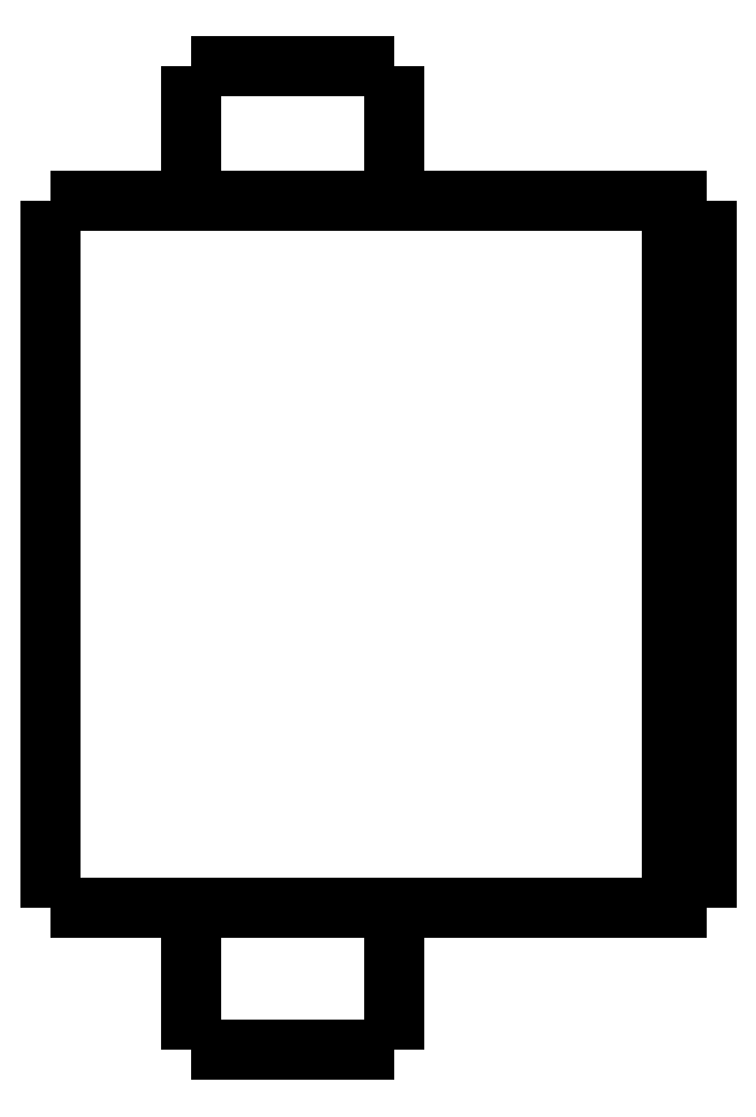
<metadata>
{"format":"dxf","ext":"dxf","renderer":"ezdxf+matplotlib","layout":"modelspace","background":"white","min_lineweight":24,"dpi":150}
</metadata>
<code>
0
SECTION
2
ENTITIES
0
LWPOLYLINE
8
0
90
51
70
0
10
0
20
24.6
10
0
20
24.19
10
0
20
23.78
10
0
20
23.37
10
0
20
22.96
10
0
20
22.55
10
0
20
22.14
10
0
20
21.73
10
0
20
21.32
10
0
20
20.91
10
0
20
20.5
10
0
20
20.09
10
0
20
19.68
10
0
20
19.27
10
0
20
18.86
10
0
20
18.45
10
0
20
18.04
10
0
20
17.63
10
0
20
17.22
10
0
20
16.81
10
0
20
16.4
10
0
20
15.99
10
0
20
15.58
10
0
20
15.17
10
0
20
14.76
10
0
20
14.35
10
0
20
13.94
10
0
20
13.53
10
0
20
13.12
10
0
20
12.71
10
0
20
12.3
10
0
20
11.89
10
0
20
11.48
10
0
20
11.07
10
0
20
10.66
10
0
20
10.25
10
0
20
9.84
10
0
20
9.43
10
0
20
9.02
10
0
20
8.61
10
0
20
8.2
10
0
20
7.79
10
0
20
7.38
10
0
20
6.97
10
0
20
6.56
10
0
20
6.15
10
0
20
5.74
10
0
20
5.33
10
0
20
4.92
10
0
20
4.51
10
0
20
4.1
0
LWPOLYLINE
8
0
90
51
70
0
10
4.05
20
4.1
10
4.05
20
4.018
10
4.05
20
3.936
10
4.05
20
3.854
10
4.05
20
3.772
10
4.05
20
3.69
10
4.05
20
3.608
10
4.05
20
3.526
10
4.05
20
3.444
10
4.05
20
3.362
10
4.05
20
3.28
10
4.05
20
3.198
10
4.05
20
3.116
10
4.05
20
3.034
10
4.05
20
2.952
10
4.05
20
2.87
10
4.05
20
2.788
10
4.05
20
2.706
10
4.05
20
2.624
10
4.05
20
2.542
10
4.05
20
2.46
10
4.05
20
2.378
10
4.05
20
2.296
10
4.05
20
2.214
10
4.05
20
2.132
10
4.05
20
2.05
10
4.05
20
1.968
10
4.05
20
1.886
10
4.05
20
1.804
10
4.05
20
1.722
10
4.05
20
1.64
10
4.05
20
1.558
10
4.05
20
1.476
10
4.05
20
1.394
10
4.05
20
1.312
10
4.05
20
1.23
10
4.05
20
1.148
10
4.05
20
1.066
10
4.05
20
0.984
10
4.05
20
0.902
10
4.05
20
0.82
10
4.05
20
0.738
10
4.05
20
0.656
10
4.05
20
0.574
10
4.05
20
0.492
10
4.05
20
0.41
10
4.05
20
0.328
10
4.05
20
0.246
10
4.05
20
0.164
10
4.05
20
0.082
10
4.05
20
0
0
LWPOLYLINE
8
0
90
51
70
0
10
9.95
20
4.1
10
9.95
20
4.018
10
9.95
20
3.936
10
9.95
20
3.854
10
9.95
20
3.772
10
9.95
20
3.69
10
9.95
20
3.608
10
9.95
20
3.526
10
9.95
20
3.444
10
9.95
20
3.362
10
9.95
20
3.28
10
9.95
20
3.198
10
9.95
20
3.116
10
9.95
20
3.034
10
9.95
20
2.952
10
9.95
20
2.87
10
9.95
20
2.788
10
9.95
20
2.706
10
9.95
20
2.624
10
9.95
20
2.542
10
9.95
20
2.46
10
9.95
20
2.378
10
9.95
20
2.296
10
9.95
20
2.214
10
9.95
20
2.132
10
9.95
20
2.05
10
9.95
20
1.968
10
9.95
20
1.886
10
9.95
20
1.804
10
9.95
20
1.722
10
9.95
20
1.64
10
9.95
20
1.558
10
9.95
20
1.476
10
9.95
20
1.394
10
9.95
20
1.312
10
9.95
20
1.23
10
9.95
20
1.148
10
9.95
20
1.066
10
9.95
20
0.984
10
9.95
20
0.902
10
9.95
20
0.82
10
9.95
20
0.738
10
9.95
20
0.656
10
9.95
20
0.574
10
9.95
20
0.492
10
9.95
20
0.41
10
9.95
20
0.328
10
9.95
20
0.246
10
9.95
20
0.164
10
9.95
20
0.082
10
9.95
20
0
0
LWPOLYLINE
8
0
90
51
70
0
10
4.05
20
28.5
10
4.05
20
28.42
10
4.05
20
28.34
10
4.05
20
28.27
10
4.05
20
28.19
10
4.05
20
28.11
10
4.05
20
28.03
10
4.05
20
27.95
10
4.05
20
27.88
10
4.05
20
27.8
10
4.05
20
27.72
10
4.05
20
27.64
10
4.05
20
27.56
10
4.05
20
27.49
10
4.05
20
27.41
10
4.05
20
27.33
10
4.05
20
27.25
10
4.05
20
27.17
10
4.05
20
27.1
10
4.05
20
27.02
10
4.05
20
26.94
10
4.05
20
26.86
10
4.05
20
26.78
10
4.05
20
26.71
10
4.05
20
26.63
10
4.05
20
26.55
10
4.05
20
26.47
10
4.05
20
26.39
10
4.05
20
26.32
10
4.05
20
26.24
10
4.05
20
26.16
10
4.05
20
26.08
10
4.05
20
26
10
4.05
20
25.93
10
4.05
20
25.85
10
4.05
20
25.77
10
4.05
20
25.69
10
4.05
20
25.61
10
4.05
20
25.54
10
4.05
20
25.46
10
4.05
20
25.38
10
4.05
20
25.3
10
4.05
20
25.22
10
4.05
20
25.15
10
4.05
20
25.07
10
4.05
20
24.99
10
4.05
20
24.91
10
4.05
20
24.83
10
4.05
20
24.76
10
4.05
20
24.68
10
4.05
20
24.6
0
LWPOLYLINE
8
0
90
51
70
0
10
9.95
20
28.5
10
9.95
20
28.42
10
9.95
20
28.34
10
9.95
20
28.27
10
9.95
20
28.19
10
9.95
20
28.11
10
9.95
20
28.03
10
9.95
20
27.95
10
9.95
20
27.88
10
9.95
20
27.8
10
9.95
20
27.72
10
9.95
20
27.64
10
9.95
20
27.56
10
9.95
20
27.49
10
9.95
20
27.41
10
9.95
20
27.33
10
9.95
20
27.25
10
9.95
20
27.17
10
9.95
20
27.1
10
9.95
20
27.02
10
9.95
20
26.94
10
9.95
20
26.86
10
9.95
20
26.78
10
9.95
20
26.71
10
9.95
20
26.63
10
9.95
20
26.55
10
9.95
20
26.47
10
9.95
20
26.39
10
9.95
20
26.32
10
9.95
20
26.24
10
9.95
20
26.16
10
9.95
20
26.08
10
9.95
20
26
10
9.95
20
25.93
10
9.95
20
25.85
10
9.95
20
25.77
10
9.95
20
25.69
10
9.95
20
25.61
10
9.95
20
25.54
10
9.95
20
25.46
10
9.95
20
25.38
10
9.95
20
25.3
10
9.95
20
25.22
10
9.95
20
25.15
10
9.95
20
25.07
10
9.95
20
24.99
10
9.95
20
24.91
10
9.95
20
24.83
10
9.95
20
24.76
10
9.95
20
24.68
10
9.95
20
24.6
0
LWPOLYLINE
8
0
90
51
70
0
10
0
20
24.6
10
0.03748
20
24.6
10
0.07495
20
24.6
10
0.1124
20
24.6
10
0.1814
20
24.6
10
0.2924
20
24.6
10
0.4034
20
24.6
10
0.5144
20
24.6
10
0.6848
20
24.6
10
0.8651
20
24.6
10
1.045
20
24.6
10
1.243
20
24.6
10
1.486
20
24.6
10
1.729
20
24.6
10
1.971
20
24.6
10
2.252
20
24.6
10
2.548
20
24.6
10
2.844
20
24.6
10
3.145
20
24.6
10
3.483
20
24.6
10
3.82
20
24.6
10
4.158
20
24.6
10
4.512
20
24.6
10
4.878
20
24.6
10
5.245
20
24.6
10
5.611
20
24.6
10
5.993
20
24.6
10
6.374
20
24.6
10
6.755
20
24.6
10
7.137
20
24.6
10
7.518
20
24.6
10
7.9
20
24.6
10
8.281
20
24.6
10
8.651
20
24.6
10
9.018
20
24.6
10
9.385
20
24.6
10
9.745
20
24.6
10
10.08
20
24.6
10
10.42
20
24.6
10
10.76
20
24.6
10
11.07
20
24.6
10
11.37
20
24.6
10
11.67
20
24.6
10
11.96
20
24.6
10
12.2
20
24.6
10
12.45
20
24.6
10
12.69
20
24.6
10
12.9
20
24.6
10
13.08
20
24.6
10
13.27
20
24.6
10
13.45
20
24.6
0
LWPOLYLINE
8
0
90
51
70
0
10
0
20
4.1
10
0.03748
20
4.1
10
0.07495
20
4.1
10
0.1124
20
4.1
10
0.1814
20
4.1
10
0.2924
20
4.1
10
0.4034
20
4.1
10
0.5144
20
4.1
10
0.6848
20
4.1
10
0.8651
20
4.1
10
1.045
20
4.1
10
1.243
20
4.1
10
1.486
20
4.1
10
1.729
20
4.1
10
1.971
20
4.1
10
2.252
20
4.1
10
2.548
20
4.1
10
2.844
20
4.1
10
3.145
20
4.1
10
3.483
20
4.1
10
3.82
20
4.1
10
4.158
20
4.1
10
4.512
20
4.1
10
4.878
20
4.1
10
5.245
20
4.1
10
5.611
20
4.1
10
5.993
20
4.1
10
6.374
20
4.1
10
6.755
20
4.1
10
7.137
20
4.1
10
7.518
20
4.1
10
7.9
20
4.1
10
8.281
20
4.1
10
8.651
20
4.1
10
9.018
20
4.1
10
9.385
20
4.1
10
9.745
20
4.1
10
10.08
20
4.1
10
10.42
20
4.1
10
10.76
20
4.1
10
11.07
20
4.1
10
11.37
20
4.1
10
11.67
20
4.1
10
11.96
20
4.1
10
12.2
20
4.1
10
12.45
20
4.1
10
12.69
20
4.1
10
12.9
20
4.1
10
13.08
20
4.1
10
13.27
20
4.1
10
13.45
20
4.1
0
LWPOLYLINE
8
0
90
51
70
0
10
19
20
24.6
10
19
20
24.19
10
19
20
23.78
10
19
20
23.37
10
19
20
22.96
10
19
20
22.55
10
19
20
22.14
10
19
20
21.73
10
19
20
21.32
10
19
20
20.91
10
19
20
20.5
10
19
20
20.09
10
19
20
19.68
10
19
20
19.27
10
19
20
18.86
10
19
20
18.45
10
19
20
18.04
10
19
20
17.63
10
19
20
17.22
10
19
20
16.81
10
19
20
16.4
10
19
20
15.99
10
19
20
15.58
10
19
20
15.17
10
19
20
14.76
10
19
20
14.35
10
19
20
13.94
10
19
20
13.53
10
19
20
13.12
10
19
20
12.71
10
19
20
12.3
10
19
20
11.89
10
19
20
11.48
10
19
20
11.07
10
19
20
10.66
10
19
20
10.25
10
19
20
9.84
10
19
20
9.43
10
19
20
9.02
10
19
20
8.61
10
19
20
8.2
10
19
20
7.79
10
19
20
7.38
10
19
20
6.97
10
19
20
6.56
10
19
20
6.15
10
19
20
5.74
10
19
20
5.33
10
19
20
4.92
10
19
20
4.51
10
19
20
4.1
0
LWPOLYLINE
8
0
90
51
70
0
10
15.29
20
4.1
10
15.35
20
4.1
10
15.4
20
4.1
10
15.45
20
4.1
10
15.51
20
4.1
10
15.56
20
4.1
10
15.62
20
4.1
10
15.67
20
4.1
10
15.72
20
4.1
10
15.78
20
4.1
10
15.83
20
4.1
10
15.89
20
4.1
10
15.94
20
4.1
10
16
20
4.1
10
16.05
20
4.1
10
16.1
20
4.1
10
16.16
20
4.1
10
16.21
20
4.1
10
16.27
20
4.1
10
16.32
20
4.1
10
16.37
20
4.1
10
16.43
20
4.1
10
16.48
20
4.1
10
16.54
20
4.1
10
16.59
20
4.1
10
16.65
20
4.1
10
16.7
20
4.1
10
16.75
20
4.1
10
16.81
20
4.1
10
16.86
20
4.1
10
16.92
20
4.1
10
16.97
20
4.1
10
17.02
20
4.1
10
17.08
20
4.1
10
17.13
20
4.1
10
17.19
20
4.1
10
17.24
20
4.1
10
17.3
20
4.1
10
17.35
20
4.1
10
17.4
20
4.1
10
17.46
20
4.1
10
17.51
20
4.1
10
17.57
20
4.1
10
17.62
20
4.1
10
17.67
20
4.1
10
17.73
20
4.1
10
17.78
20
4.1
10
17.84
20
4.1
10
17.89
20
4.1
10
17.95
20
4.1
10
18
20
4.1
0
LWPOLYLINE
8
0
90
51
70
0
10
18
20
4.1
10
18
20
4.51
10
18
20
4.92
10
18
20
5.33
10
18
20
5.74
10
18
20
6.15
10
18
20
6.56
10
18
20
6.97
10
18
20
7.38
10
18
20
7.79
10
18
20
8.2
10
18
20
8.61
10
18
20
9.02
10
18
20
9.43
10
18
20
9.84
10
18
20
10.25
10
18
20
10.66
10
18
20
11.07
10
18
20
11.48
10
18
20
11.89
10
18
20
12.3
10
18
20
12.71
10
18
20
13.12
10
18
20
13.53
10
18
20
13.94
10
18
20
14.35
10
18
20
14.76
10
18
20
15.17
10
18
20
15.58
10
18
20
15.99
10
18
20
16.4
10
18
20
16.81
10
18
20
17.22
10
18
20
17.63
10
18
20
18.04
10
18
20
18.45
10
18
20
18.86
10
18
20
19.27
10
18
20
19.68
10
18
20
20.09
10
18
20
20.5
10
18
20
20.91
10
18
20
21.32
10
18
20
21.73
10
18
20
22.14
10
18
20
22.55
10
18
20
22.96
10
18
20
23.37
10
18
20
23.78
10
18
20
24.19
10
18
20
24.6
0
LWPOLYLINE
8
0
90
51
70
0
10
15.29
20
24.6
10
15.35
20
24.6
10
15.4
20
24.6
10
15.45
20
24.6
10
15.51
20
24.6
10
15.56
20
24.6
10
15.62
20
24.6
10
15.67
20
24.6
10
15.72
20
24.6
10
15.78
20
24.6
10
15.83
20
24.6
10
15.89
20
24.6
10
15.94
20
24.6
10
16
20
24.6
10
16.05
20
24.6
10
16.1
20
24.6
10
16.16
20
24.6
10
16.21
20
24.6
10
16.27
20
24.6
10
16.32
20
24.6
10
16.37
20
24.6
10
16.43
20
24.6
10
16.48
20
24.6
10
16.54
20
24.6
10
16.59
20
24.6
10
16.65
20
24.6
10
16.7
20
24.6
10
16.75
20
24.6
10
16.81
20
24.6
10
16.86
20
24.6
10
16.92
20
24.6
10
16.97
20
24.6
10
17.02
20
24.6
10
17.08
20
24.6
10
17.13
20
24.6
10
17.19
20
24.6
10
17.24
20
24.6
10
17.3
20
24.6
10
17.35
20
24.6
10
17.4
20
24.6
10
17.46
20
24.6
10
17.51
20
24.6
10
17.57
20
24.6
10
17.62
20
24.6
10
17.67
20
24.6
10
17.73
20
24.6
10
17.78
20
24.6
10
17.84
20
24.6
10
17.89
20
24.6
10
17.95
20
24.6
10
18
20
24.6
0
LWPOLYLINE
8
0
90
51
70
0
10
13.45
20
24.6
10
13.47
20
24.6
10
13.49
20
24.6
10
13.51
20
24.6
10
13.53
20
24.6
10
13.55
20
24.6
10
13.58
20
24.6
10
13.6
20
24.6
10
13.63
20
24.6
10
13.65
20
24.6
10
13.68
20
24.6
10
13.71
20
24.6
10
13.74
20
24.6
10
13.77
20
24.6
10
13.8
20
24.6
10
13.83
20
24.6
10
13.86
20
24.6
10
13.9
20
24.6
10
13.93
20
24.6
10
13.96
20
24.6
10
14
20
24.6
10
14.04
20
24.6
10
14.07
20
24.6
10
14.11
20
24.6
10
14.15
20
24.6
10
14.19
20
24.6
10
14.23
20
24.6
10
14.27
20
24.6
10
14.31
20
24.6
10
14.35
20
24.6
10
14.39
20
24.6
10
14.43
20
24.6
10
14.47
20
24.6
10
14.52
20
24.6
10
14.56
20
24.6
10
14.6
20
24.6
10
14.65
20
24.6
10
14.69
20
24.6
10
14.74
20
24.6
10
14.78
20
24.6
10
14.83
20
24.6
10
14.87
20
24.6
10
14.92
20
24.6
10
14.97
20
24.6
10
15.01
20
24.6
10
15.06
20
24.6
10
15.1
20
24.6
10
15.15
20
24.6
10
15.2
20
24.6
10
15.24
20
24.6
10
15.29
20
24.6
0
LWPOLYLINE
8
0
90
51
70
0
10
18
20
24.6
10
18.02
20
24.6
10
18.04
20
24.6
10
18.06
20
24.6
10
18.08
20
24.6
10
18.1
20
24.6
10
18.12
20
24.6
10
18.14
20
24.6
10
18.16
20
24.6
10
18.18
20
24.6
10
18.2
20
24.6
10
18.22
20
24.6
10
18.24
20
24.6
10
18.26
20
24.6
10
18.28
20
24.6
10
18.3
20
24.6
10
18.32
20
24.6
10
18.34
20
24.6
10
18.36
20
24.6
10
18.38
20
24.6
10
18.4
20
24.6
10
18.42
20
24.6
10
18.44
20
24.6
10
18.46
20
24.6
10
18.48
20
24.6
10
18.5
20
24.6
10
18.52
20
24.6
10
18.54
20
24.6
10
18.56
20
24.6
10
18.58
20
24.6
10
18.6
20
24.6
10
18.62
20
24.6
10
18.64
20
24.6
10
18.66
20
24.6
10
18.68
20
24.6
10
18.7
20
24.6
10
18.72
20
24.6
10
18.74
20
24.6
10
18.76
20
24.6
10
18.78
20
24.6
10
18.8
20
24.6
10
18.82
20
24.6
10
18.84
20
24.6
10
18.86
20
24.6
10
18.88
20
24.6
10
18.9
20
24.6
10
18.92
20
24.6
10
18.94
20
24.6
10
18.96
20
24.6
10
18.98
20
24.6
10
19
20
24.6
0
LWPOLYLINE
8
0
90
51
70
0
10
19
20
4.1
10
18.98
20
4.1
10
18.96
20
4.1
10
18.94
20
4.1
10
18.92
20
4.1
10
18.9
20
4.1
10
18.88
20
4.1
10
18.86
20
4.1
10
18.84
20
4.1
10
18.82
20
4.1
10
18.8
20
4.1
10
18.78
20
4.1
10
18.76
20
4.1
10
18.74
20
4.1
10
18.72
20
4.1
10
18.7
20
4.1
10
18.68
20
4.1
10
18.66
20
4.1
10
18.64
20
4.1
10
18.62
20
4.1
10
18.6
20
4.1
10
18.58
20
4.1
10
18.56
20
4.1
10
18.54
20
4.1
10
18.52
20
4.1
10
18.5
20
4.1
10
18.48
20
4.1
10
18.46
20
4.1
10
18.44
20
4.1
10
18.42
20
4.1
10
18.4
20
4.1
10
18.38
20
4.1
10
18.36
20
4.1
10
18.34
20
4.1
10
18.32
20
4.1
10
18.3
20
4.1
10
18.28
20
4.1
10
18.26
20
4.1
10
18.24
20
4.1
10
18.22
20
4.1
10
18.2
20
4.1
10
18.18
20
4.1
10
18.16
20
4.1
10
18.14
20
4.1
10
18.12
20
4.1
10
18.1
20
4.1
10
18.08
20
4.1
10
18.06
20
4.1
10
18.04
20
4.1
10
18.02
20
4.1
10
18
20
4.1
0
LWPOLYLINE
8
0
90
51
70
0
10
15.29
20
4.1
10
15.24
20
4.1
10
15.2
20
4.1
10
15.15
20
4.1
10
15.1
20
4.1
10
15.06
20
4.1
10
15.01
20
4.1
10
14.97
20
4.1
10
14.92
20
4.1
10
14.87
20
4.1
10
14.83
20
4.1
10
14.78
20
4.1
10
14.74
20
4.1
10
14.69
20
4.1
10
14.65
20
4.1
10
14.6
20
4.1
10
14.56
20
4.1
10
14.52
20
4.1
10
14.47
20
4.1
10
14.43
20
4.1
10
14.39
20
4.1
10
14.35
20
4.1
10
14.31
20
4.1
10
14.27
20
4.1
10
14.23
20
4.1
10
14.19
20
4.1
10
14.15
20
4.1
10
14.11
20
4.1
10
14.07
20
4.1
10
14.04
20
4.1
10
14
20
4.1
10
13.96
20
4.1
10
13.93
20
4.1
10
13.9
20
4.1
10
13.86
20
4.1
10
13.83
20
4.1
10
13.8
20
4.1
10
13.77
20
4.1
10
13.74
20
4.1
10
13.71
20
4.1
10
13.68
20
4.1
10
13.65
20
4.1
10
13.63
20
4.1
10
13.6
20
4.1
10
13.58
20
4.1
10
13.55
20
4.1
10
13.53
20
4.1
10
13.51
20
4.1
10
13.49
20
4.1
10
13.47
20
4.1
10
13.45
20
4.1
0
LWPOLYLINE
8
0
90
51
70
0
10
9.95
20
0
10
9.929
20
0
10
9.909
20
0
10
9.888
20
0
10
9.85
20
0
10
9.789
20
0
10
9.728
20
0
10
9.667
20
0
10
9.574
20
0
10
9.475
20
0
10
9.377
20
0
10
9.269
20
0
10
9.138
20
0
10
9.007
20
0
10
8.877
20
0
10
8.727
20
0
10
8.571
20
0
10
8.414
20
0
10
8.255
20
0
10
8.08
20
0
10
7.906
20
0
10
7.731
20
0
10
7.551
20
0
10
7.368
20
0
10
7.184
20
0
10
7
20
0
10
6.816
20
0
10
6.632
20
0
10
6.449
20
0
10
6.269
20
0
10
6.094
20
0
10
5.92
20
0
10
5.745
20
0
10
5.586
20
0
10
5.429
20
0
10
5.273
20
0
10
5.123
20
0
10
4.993
20
0
10
4.862
20
0
10
4.731
20
0
10
4.623
20
0
10
4.525
20
0
10
4.426
20
0
10
4.333
20
0
10
4.272
20
0
10
4.211
20
0
10
4.15
20
0
10
4.112
20
0
10
4.091
20
0
10
4.071
20
0
10
4.05
20
0
0
LWPOLYLINE
8
0
90
51
70
0
10
9.95
20
28.5
10
9.929
20
28.5
10
9.909
20
28.5
10
9.888
20
28.5
10
9.85
20
28.5
10
9.789
20
28.5
10
9.728
20
28.5
10
9.667
20
28.5
10
9.574
20
28.5
10
9.475
20
28.5
10
9.377
20
28.5
10
9.269
20
28.5
10
9.138
20
28.5
10
9.007
20
28.5
10
8.877
20
28.5
10
8.727
20
28.5
10
8.571
20
28.5
10
8.414
20
28.5
10
8.255
20
28.5
10
8.08
20
28.5
10
7.906
20
28.5
10
7.731
20
28.5
10
7.551
20
28.5
10
7.368
20
28.5
10
7.184
20
28.5
10
7
20
28.5
10
6.816
20
28.5
10
6.632
20
28.5
10
6.449
20
28.5
10
6.269
20
28.5
10
6.094
20
28.5
10
5.92
20
28.5
10
5.745
20
28.5
10
5.586
20
28.5
10
5.429
20
28.5
10
5.273
20
28.5
10
5.123
20
28.5
10
4.993
20
28.5
10
4.862
20
28.5
10
4.731
20
28.5
10
4.623
20
28.5
10
4.525
20
28.5
10
4.426
20
28.5
10
4.333
20
28.5
10
4.272
20
28.5
10
4.211
20
28.5
10
4.15
20
28.5
10
4.112
20
28.5
10
4.091
20
28.5
10
4.071
20
28.5
10
4.05
20
28.5
0
ENDSEC
0
EOF

</code>
